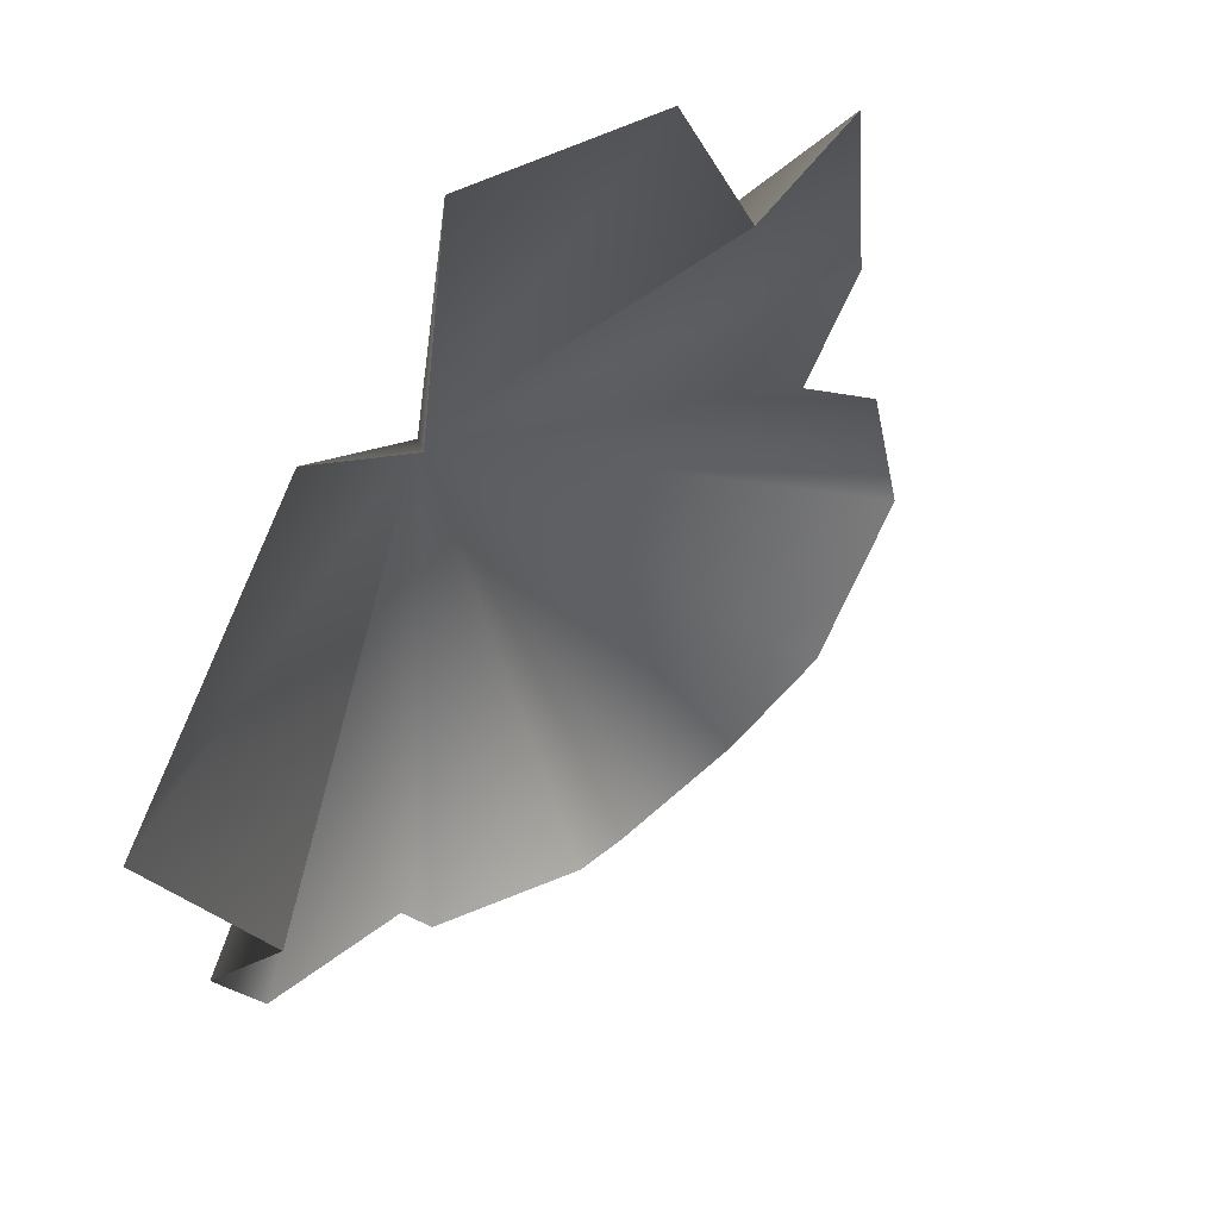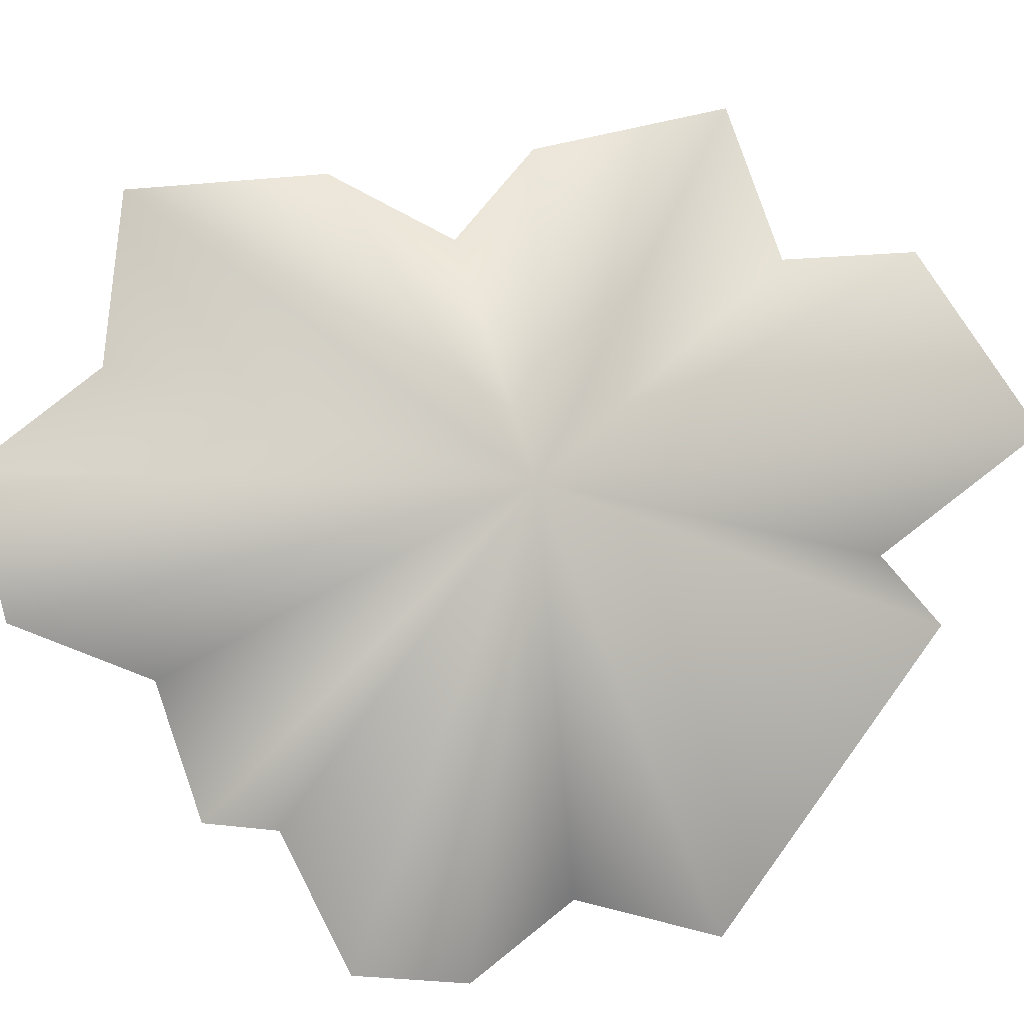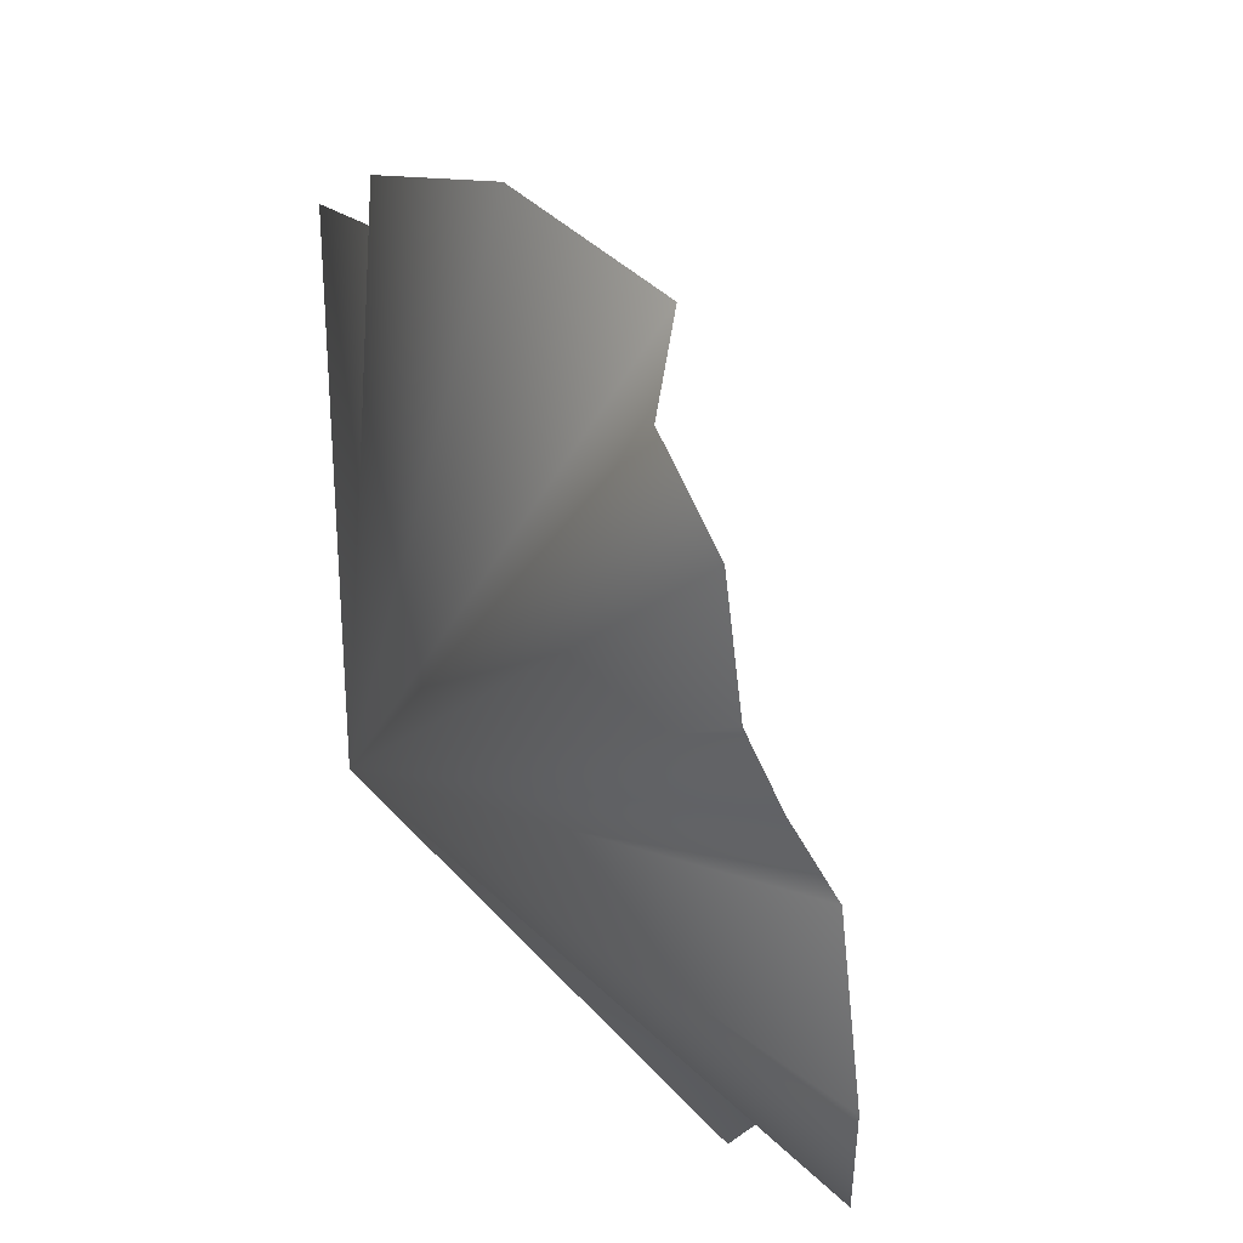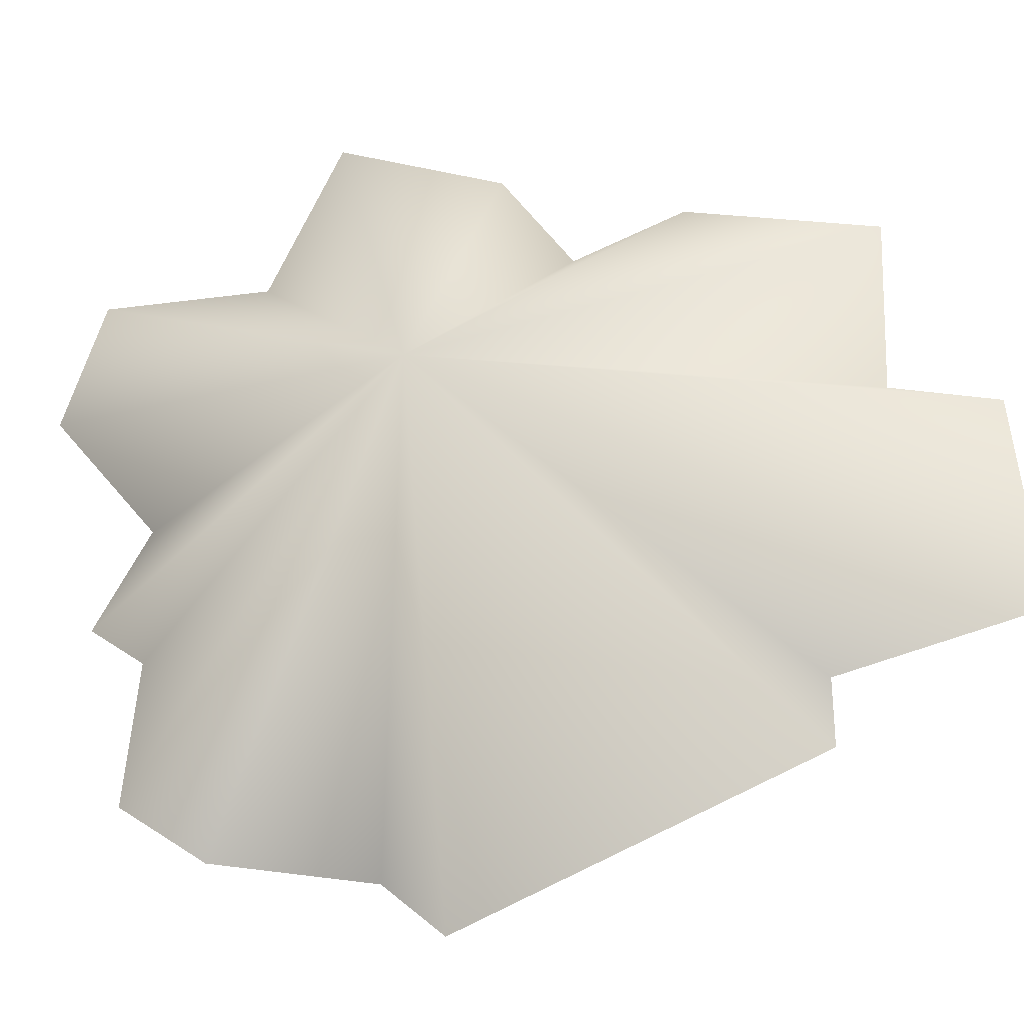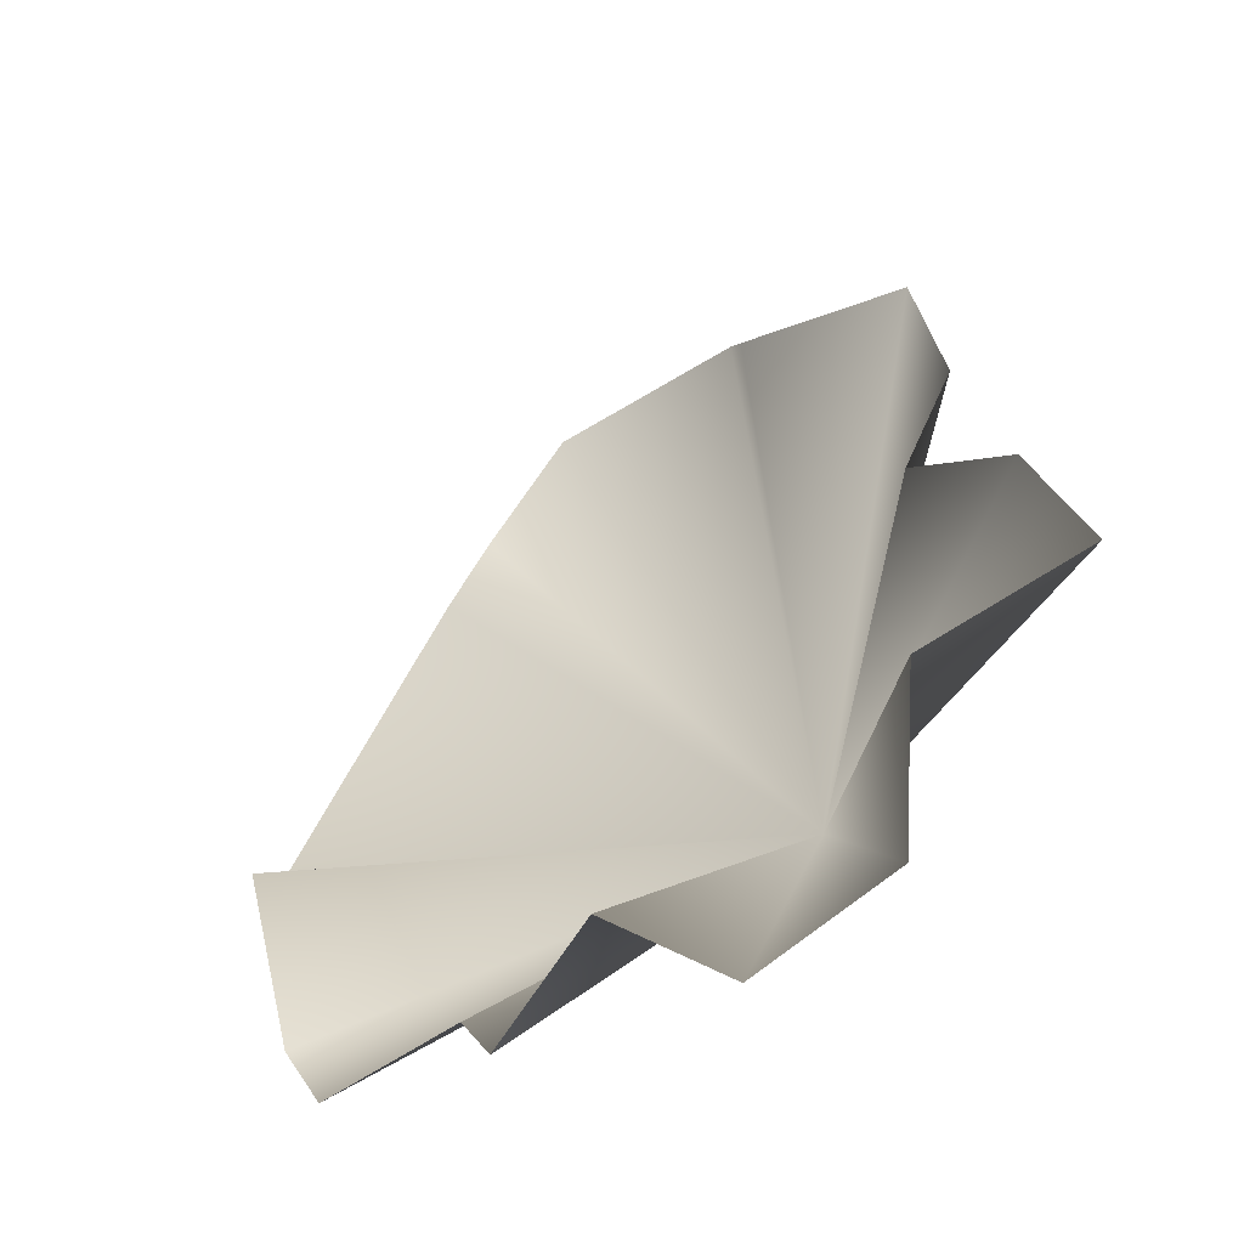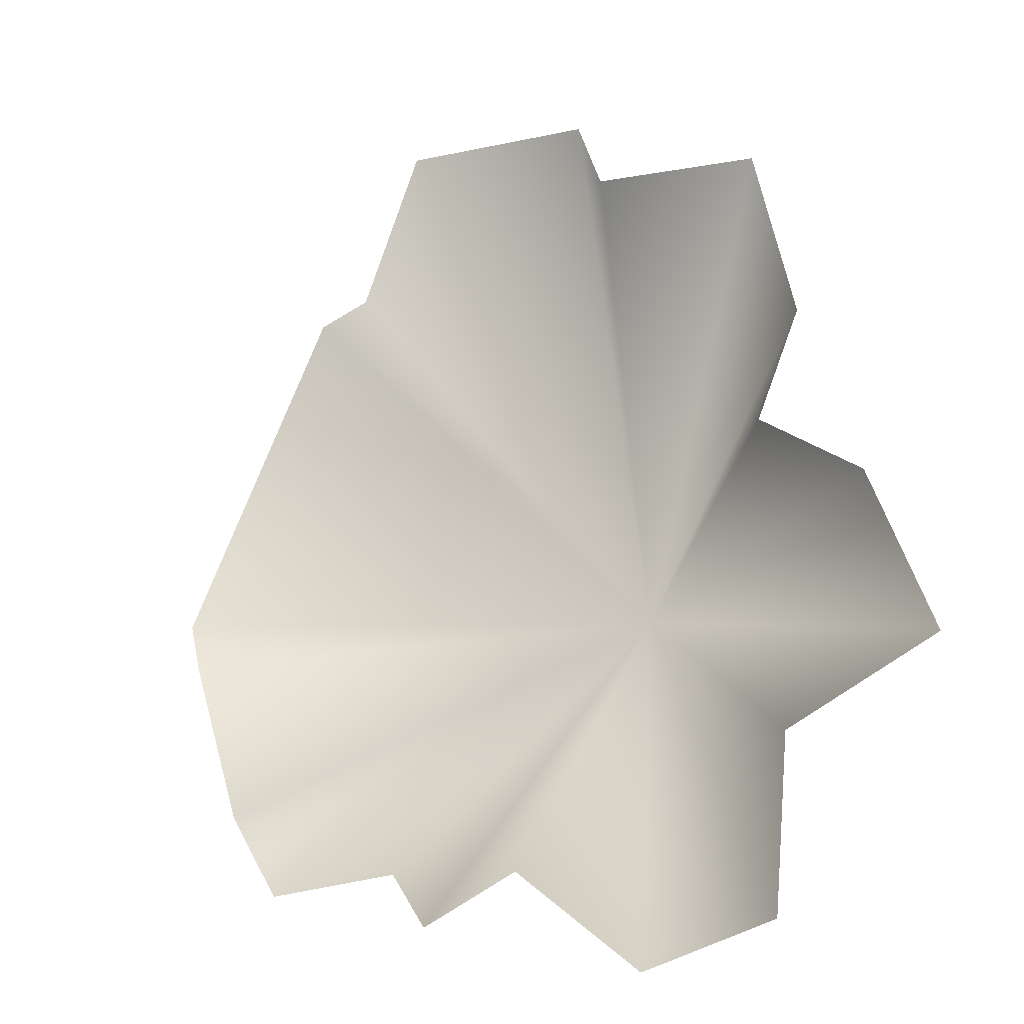
<metadata>
{"format":"obj","ext":"obj","renderer":"f3d","projection":"perspective","resolution":1024,"background":"white","views":[{"elev":-30.6,"azim":149.0,"up":"+Z"},{"elev":43.7,"azim":35.8,"up":"+Z"},{"elev":-64.0,"azim":138.6,"up":"+Y"},{"elev":19.5,"azim":77.3,"up":"+Z"},{"elev":-27.9,"azim":-100.6,"up":"+Y"},{"elev":1.7,"azim":-108.7,"up":"+Y"}]}
</metadata>
<code>
g GrassBushes1
v -0.2527 -0.3973 0.0338
v -0.3364 -0.3395 0.1256
v 0.1121 -0.1198 0.1895
v -0.1626 -0.3187 -0.05204
v -0.3241 -0.1798 0.1385
v -0.05418 -0.3871 -0.1056
v -0.3565 -0.09504 0.2703
v -0.002616 -0.3451 -0.1209
v -0.237 0.04348 0.2567
v 0.0994 -0.3792 -0.2135
v -0.1287 0.0891 0.2019
v 0.1793 -0.312 -0.2361
v -0.1153 0.1934 0.2477
v 0.1867 -0.1602 -0.2703
v -0.004871 0.3497 0.2501
v 0.3287 -0.1303 -0.2485
v 0.0795 0.331 0.1213
v 0.3565 0.1929 -0.09698
v 0.1853 0.3973 0.1367
v 0.2752 0.2163 -0.07114
v 0.3482 0.3774 0.007204
g GrassBushes1_0
f 3 2 1
f 3 1 4
f 3 5 2
f 3 4 6
f 3 7 5
f 3 6 8
f 3 9 7
f 3 8 10
f 3 11 9
f 3 10 12
f 3 13 11
f 3 12 14
f 3 15 13
f 3 14 16
f 3 17 15
f 18 3 16
f 3 19 17
f 18 20 3
f 3 21 19
f 3 20 21

</code>
